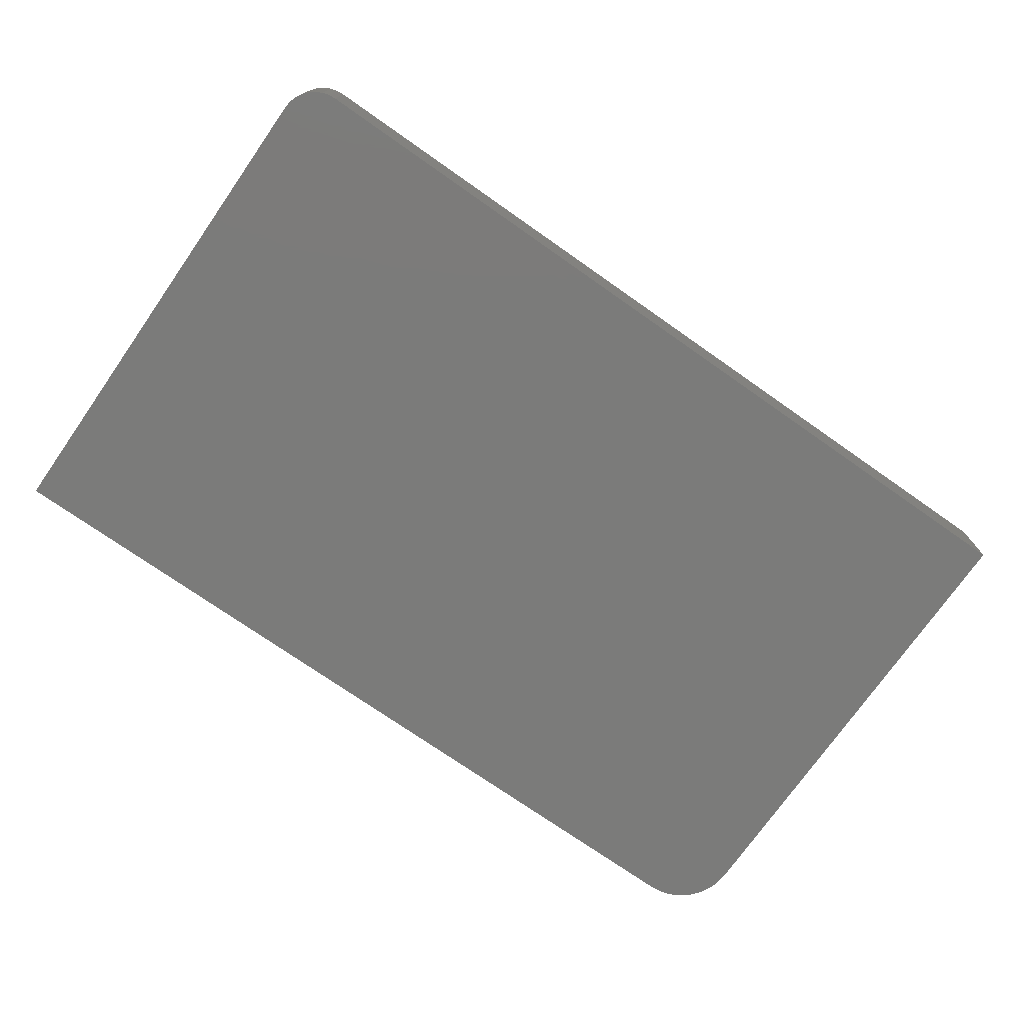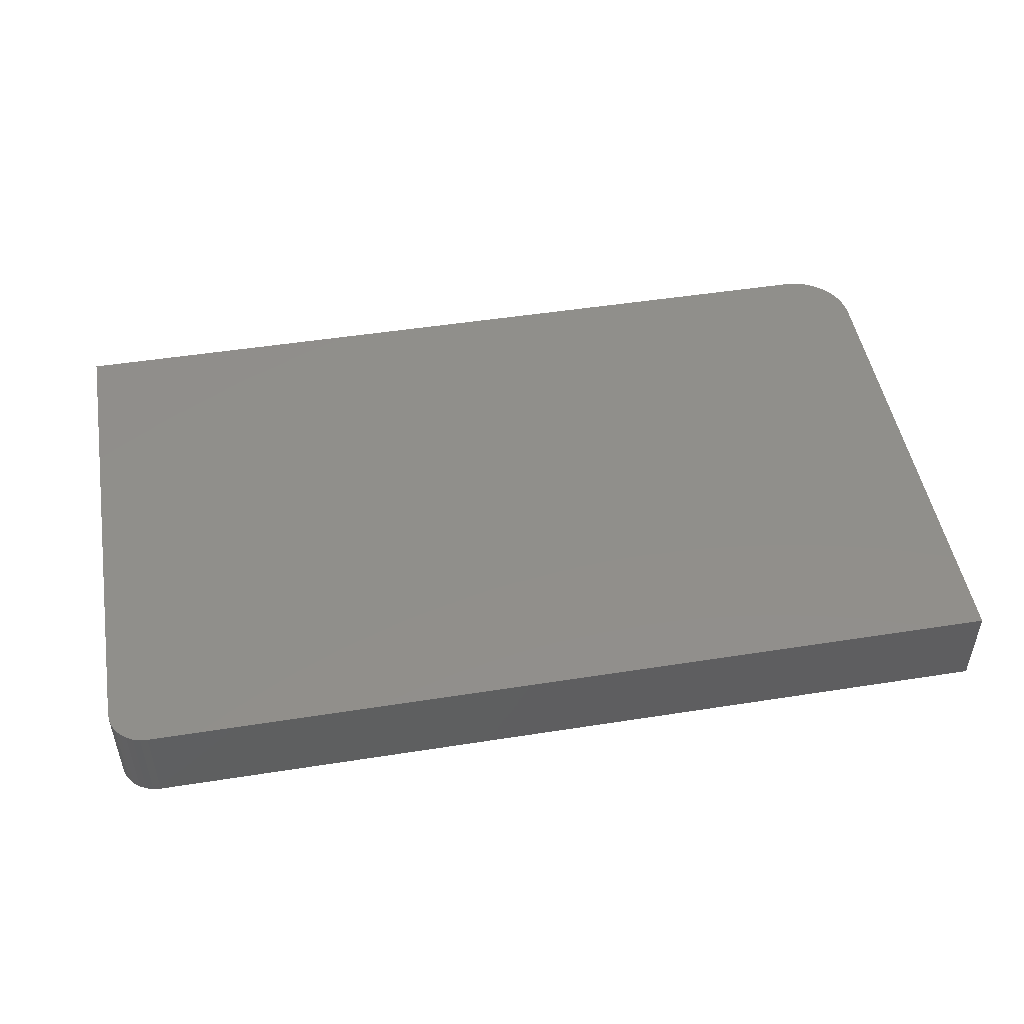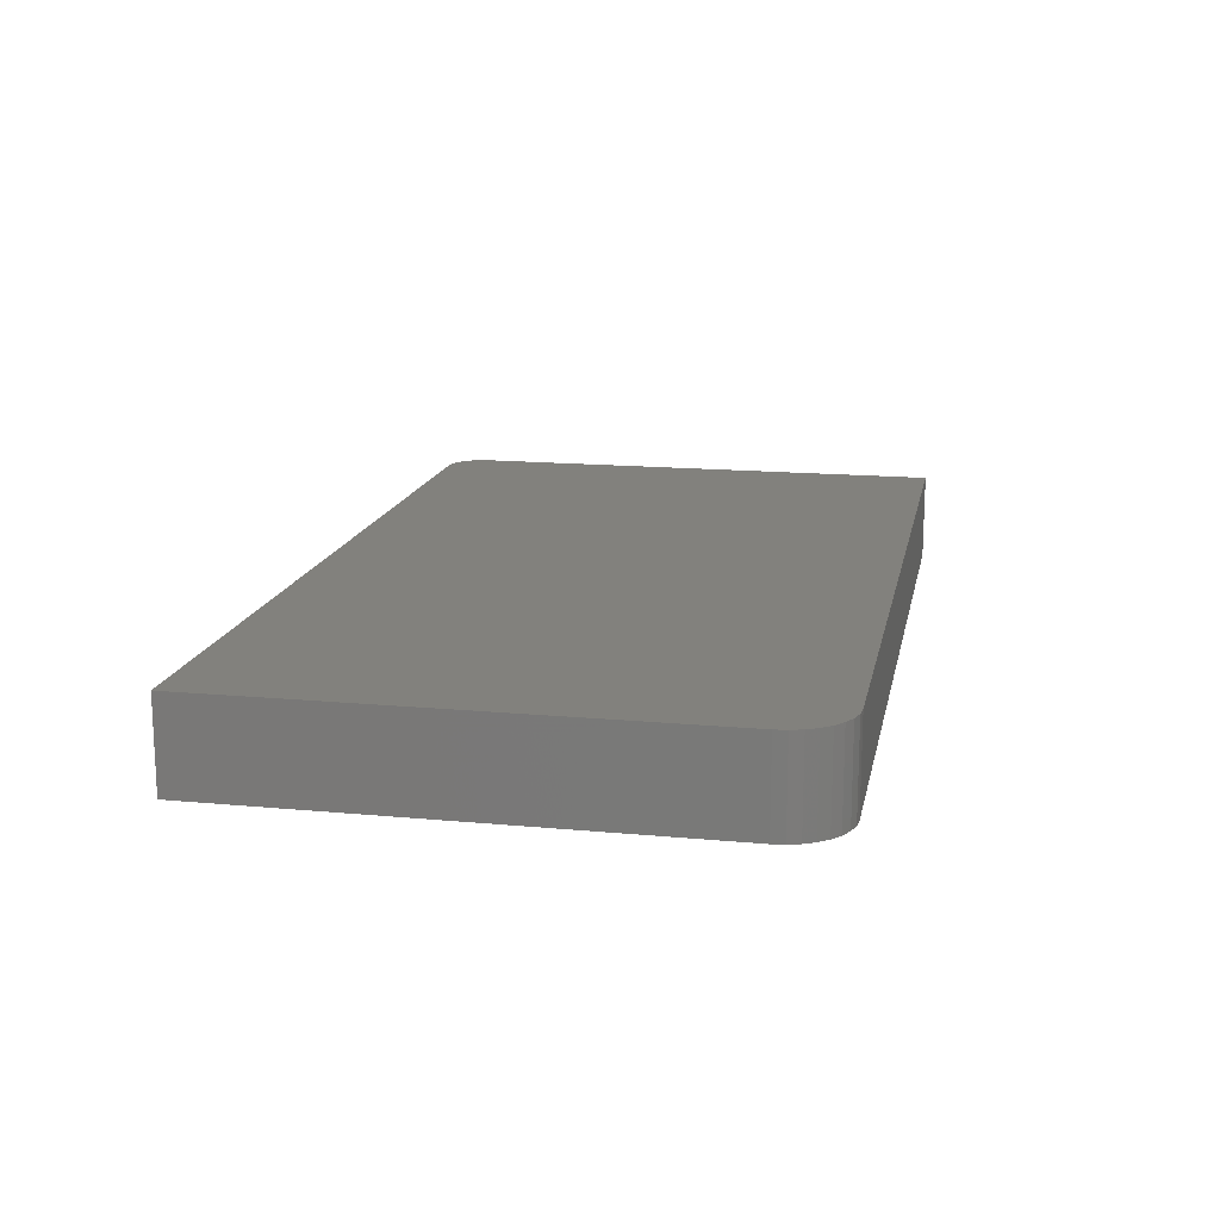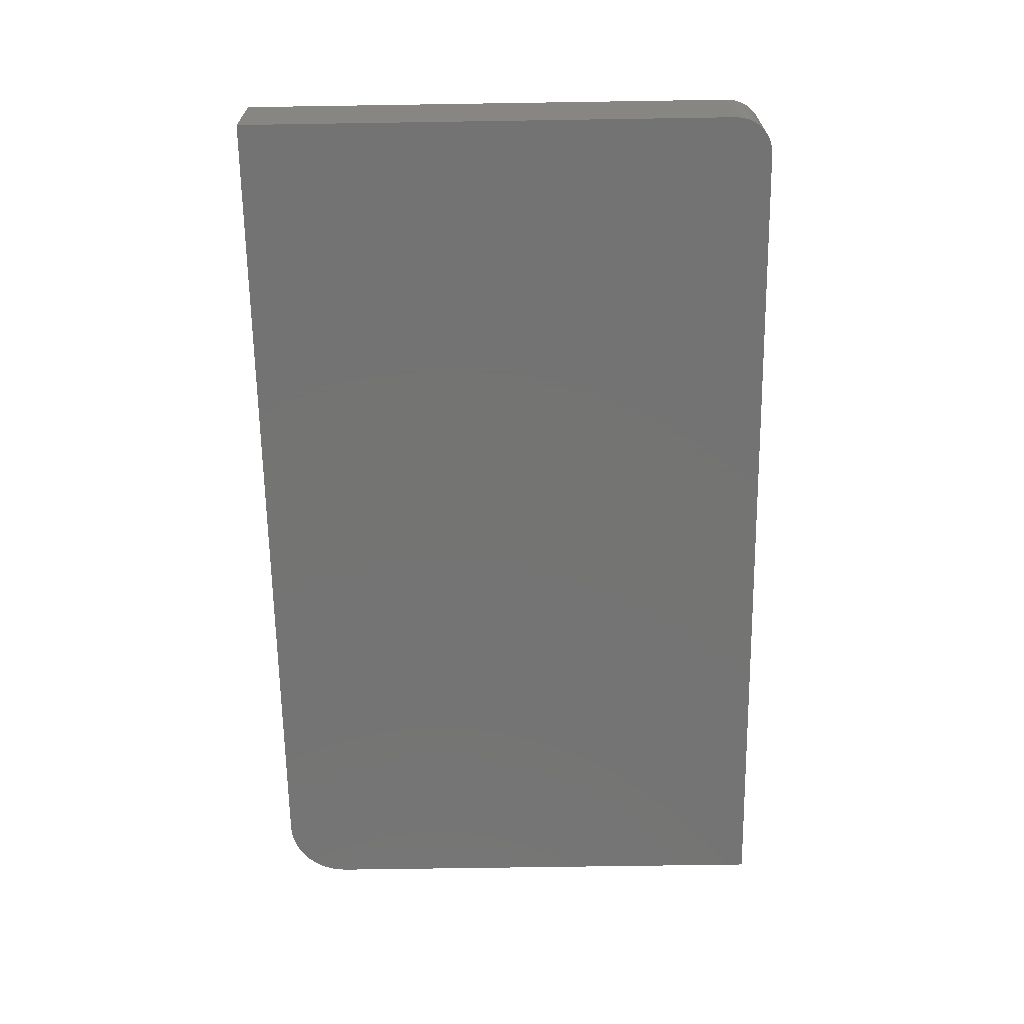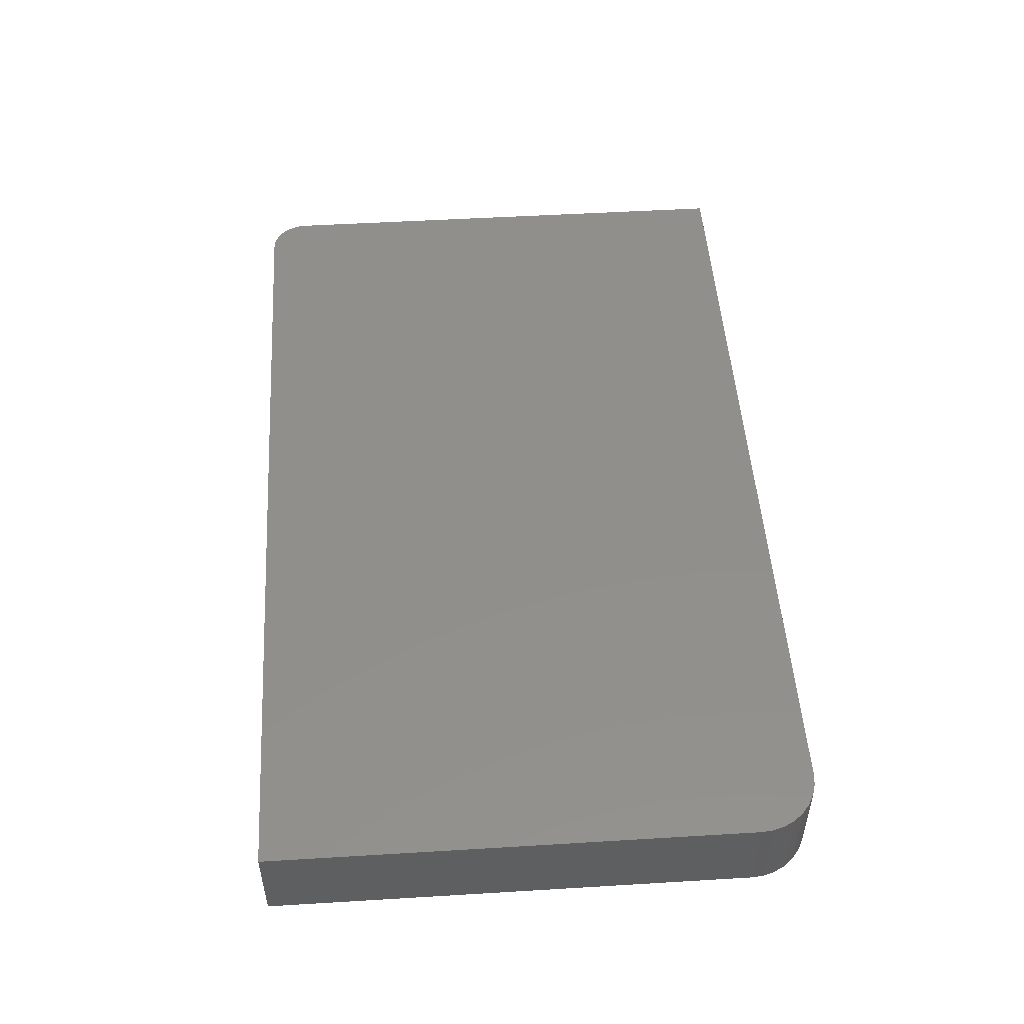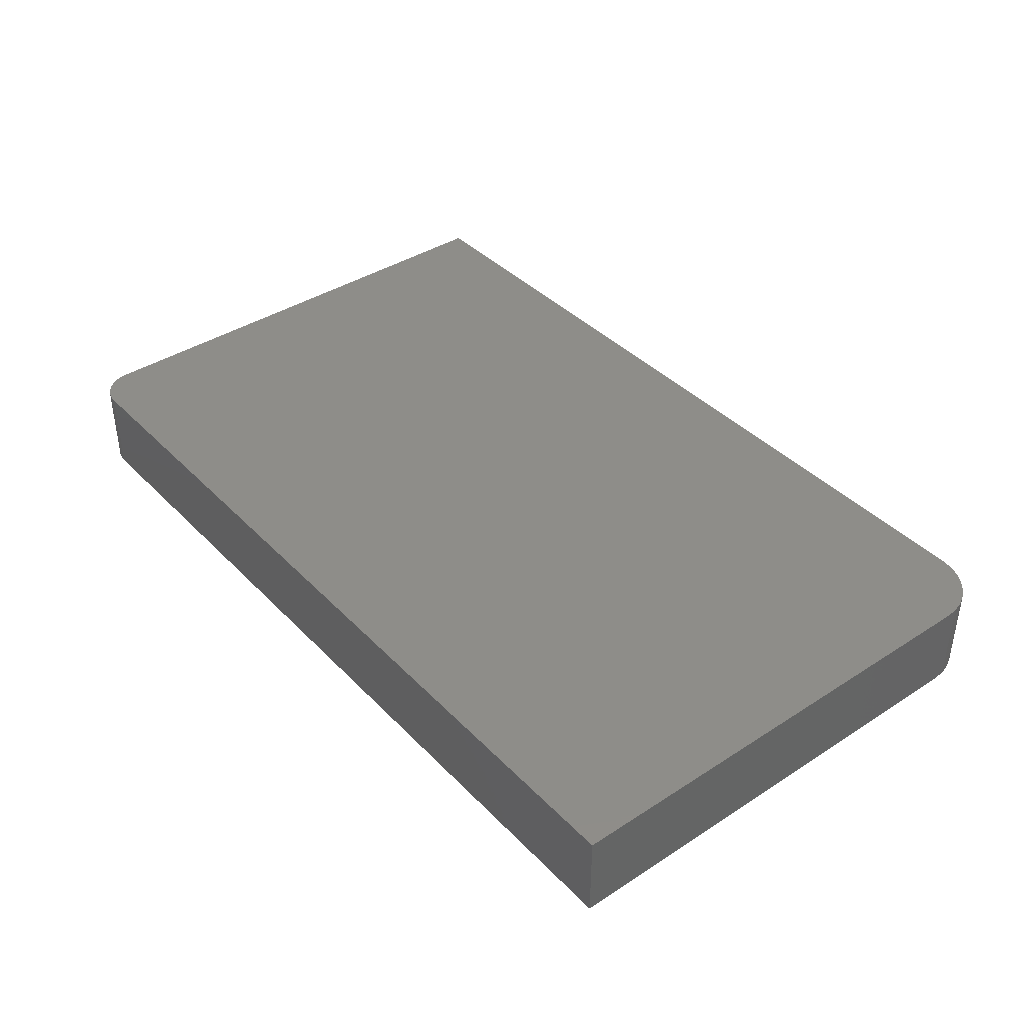
<metadata>
{"format":"stl","ext":"stl","renderer":"f3d","projection":"perspective","resolution":1024,"background":"white","views":[{"elev":-74.1,"azim":145.0,"up":"+Z"},{"elev":49.0,"azim":170.1,"up":"+Z"},{"elev":15.6,"azim":-78.8,"up":"+Z"},{"elev":-66.0,"azim":90.9,"up":"+Z"},{"elev":50.2,"azim":-93.8,"up":"+Z"},{"elev":39.6,"azim":-128.8,"up":"+Z"}]}
</metadata>
<code>
# stl→obj: 40 verts, 76 faces
v -0.75 0.4469 0.1484
v -0.75 -0.3516 0.1484
v 0.75 -0.4531 0.1484
v 0.75 0.3844 0.1484
v 0.7488 0.3966 0.1484
v 0.7452 0.4083 0.1484
v 0.7395 0.4191 0.1484
v 0.7317 0.4286 0.1484
v 0.7222 0.4363 0.1484
v 0.7114 0.4421 0.1484
v 0.6997 0.4457 0.1484
v 0.6875 0.4469 0.1484
v -0.748 -0.3714 0.1484
v -0.7423 -0.3904 0.1484
v -0.7329 -0.408 0.1484
v -0.7203 -0.4234 0.1484
v -0.7049 -0.436 0.1484
v -0.6873 -0.4454 0.1484
v -0.6683 -0.4512 0.1484
v -0.6484 -0.4531 0.1484
v -0.75 0.4469 0
v 0.6875 0.4469 0
v 0.6997 0.4457 0
v 0.7114 0.4421 0
v 0.7222 0.4363 0
v 0.7317 0.4286 0
v 0.7395 0.4191 0
v 0.7452 0.4083 0
v 0.7488 0.3966 0
v 0.75 0.3844 0
v 0.75 -0.4531 0
v -0.75 -0.3516 0
v -0.6484 -0.4531 0
v -0.6683 -0.4512 0
v -0.6873 -0.4454 0
v -0.7049 -0.436 0
v -0.7203 -0.4234 0
v -0.7329 -0.408 0
v -0.7423 -0.3904 0
v -0.748 -0.3714 0
f 1 2 3
f 1 3 4
f 1 4 5
f 1 5 6
f 1 6 7
f 1 7 8
f 1 8 9
f 1 9 10
f 1 10 11
f 1 11 12
f 2 13 14
f 2 14 15
f 2 15 16
f 2 16 17
f 2 17 18
f 2 18 19
f 2 19 20
f 2 20 3
f 21 22 23
f 21 23 24
f 21 24 25
f 21 25 26
f 21 26 27
f 21 27 28
f 21 28 29
f 21 29 30
f 21 30 31
f 21 31 32
f 32 31 33
f 32 33 34
f 32 34 35
f 32 35 36
f 32 36 37
f 32 37 38
f 32 38 39
f 32 39 40
f 1 21 2
f 2 21 32
f 20 33 3
f 3 33 31
f 33 20 34
f 34 20 19
f 34 19 35
f 35 19 18
f 35 18 36
f 36 18 17
f 36 17 37
f 37 17 16
f 37 16 38
f 38 16 15
f 38 15 39
f 39 15 14
f 39 14 40
f 40 14 13
f 40 13 32
f 32 13 2
f 12 22 1
f 1 22 21
f 3 31 4
f 4 31 30
f 22 12 23
f 23 12 11
f 23 11 24
f 24 11 10
f 24 10 25
f 25 10 9
f 25 9 26
f 26 9 8
f 26 8 27
f 27 8 7
f 27 7 28
f 28 7 6
f 28 6 29
f 29 6 5
f 29 5 30
f 30 5 4

</code>
